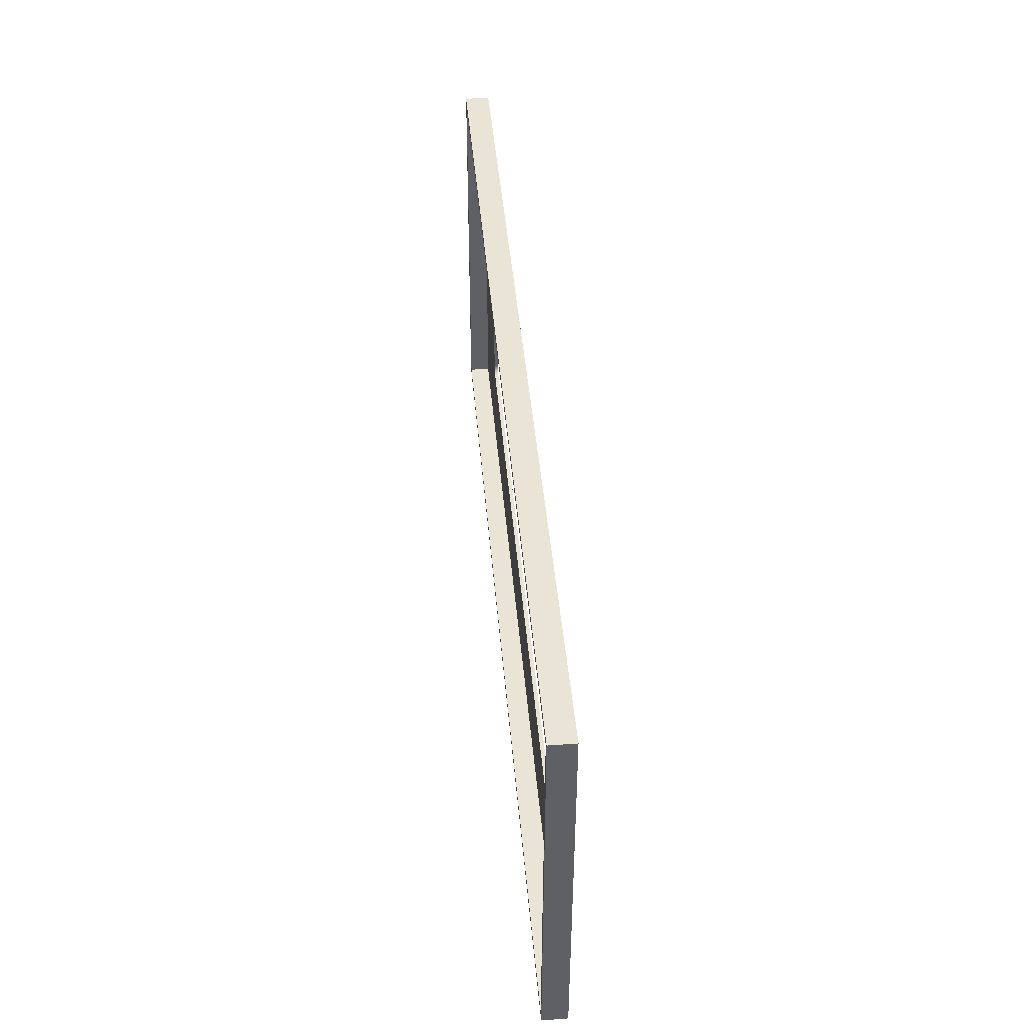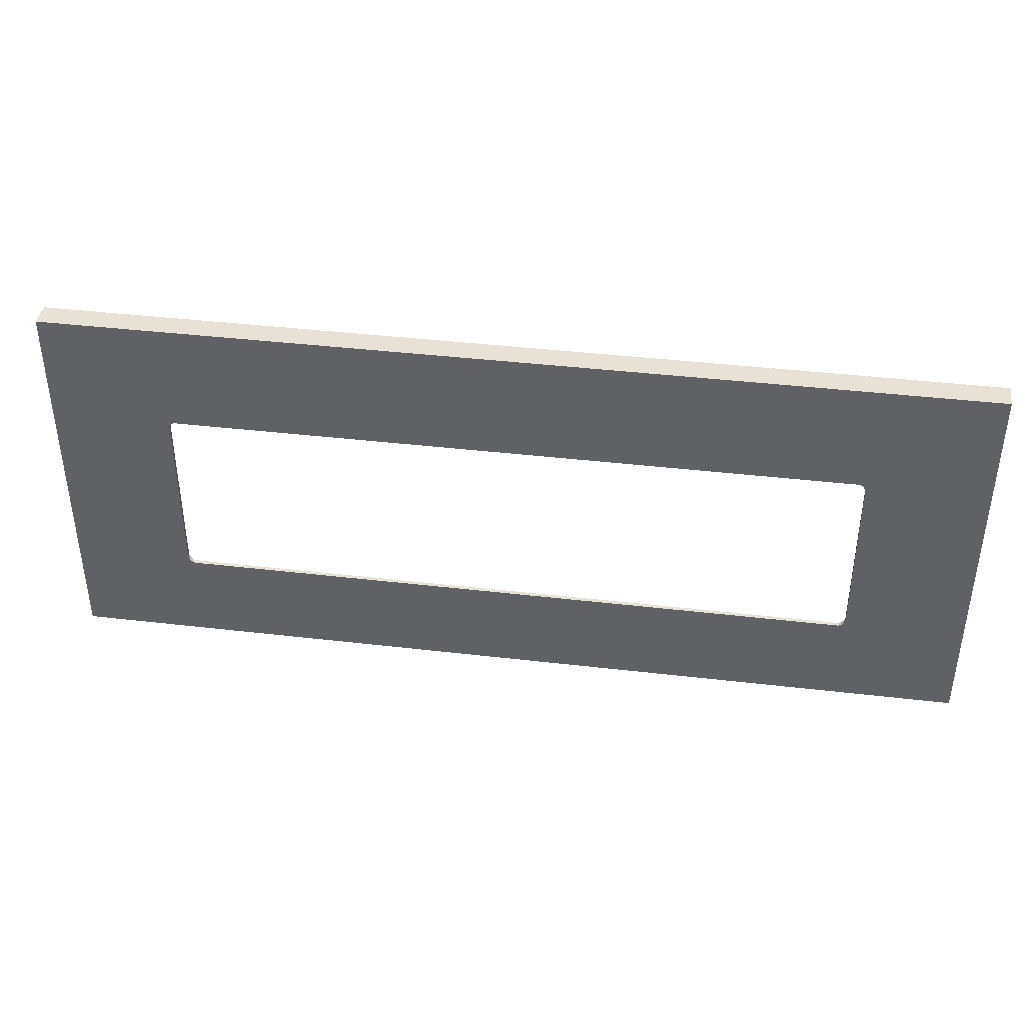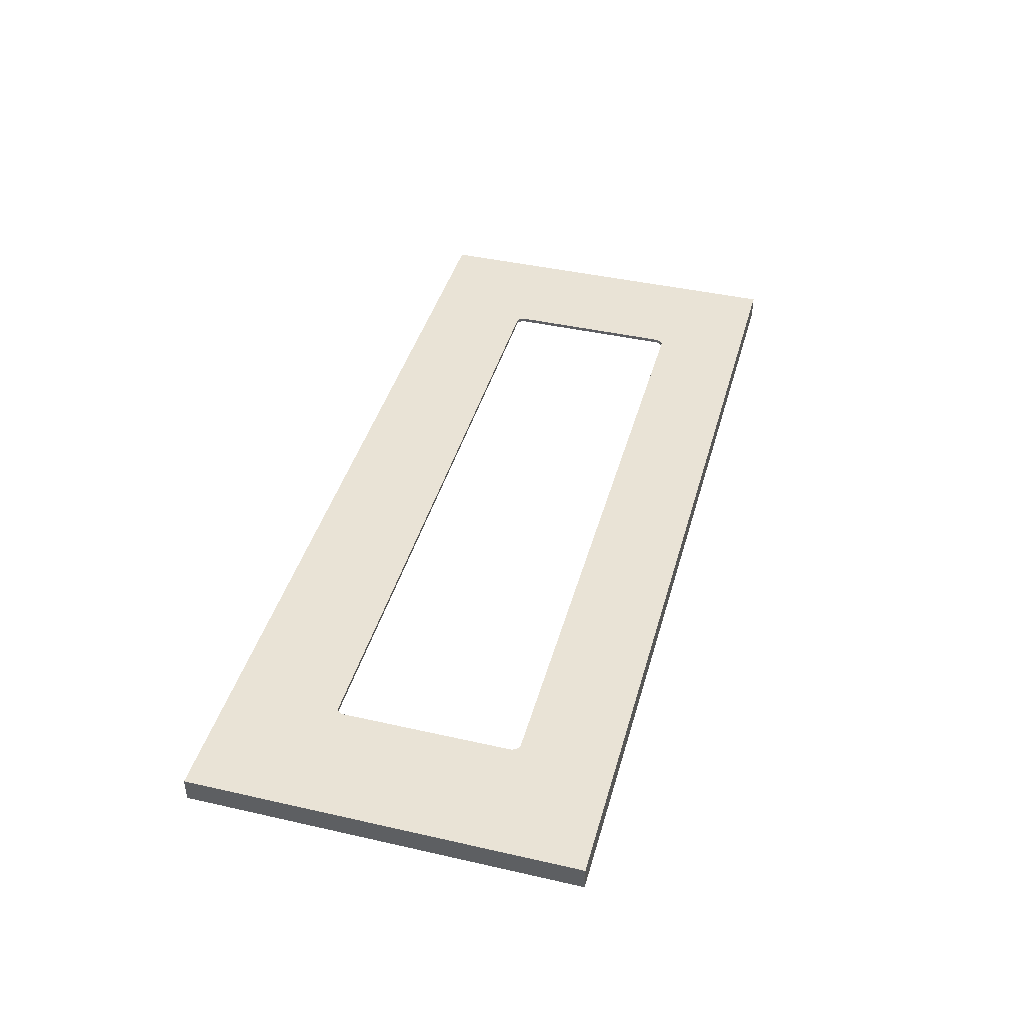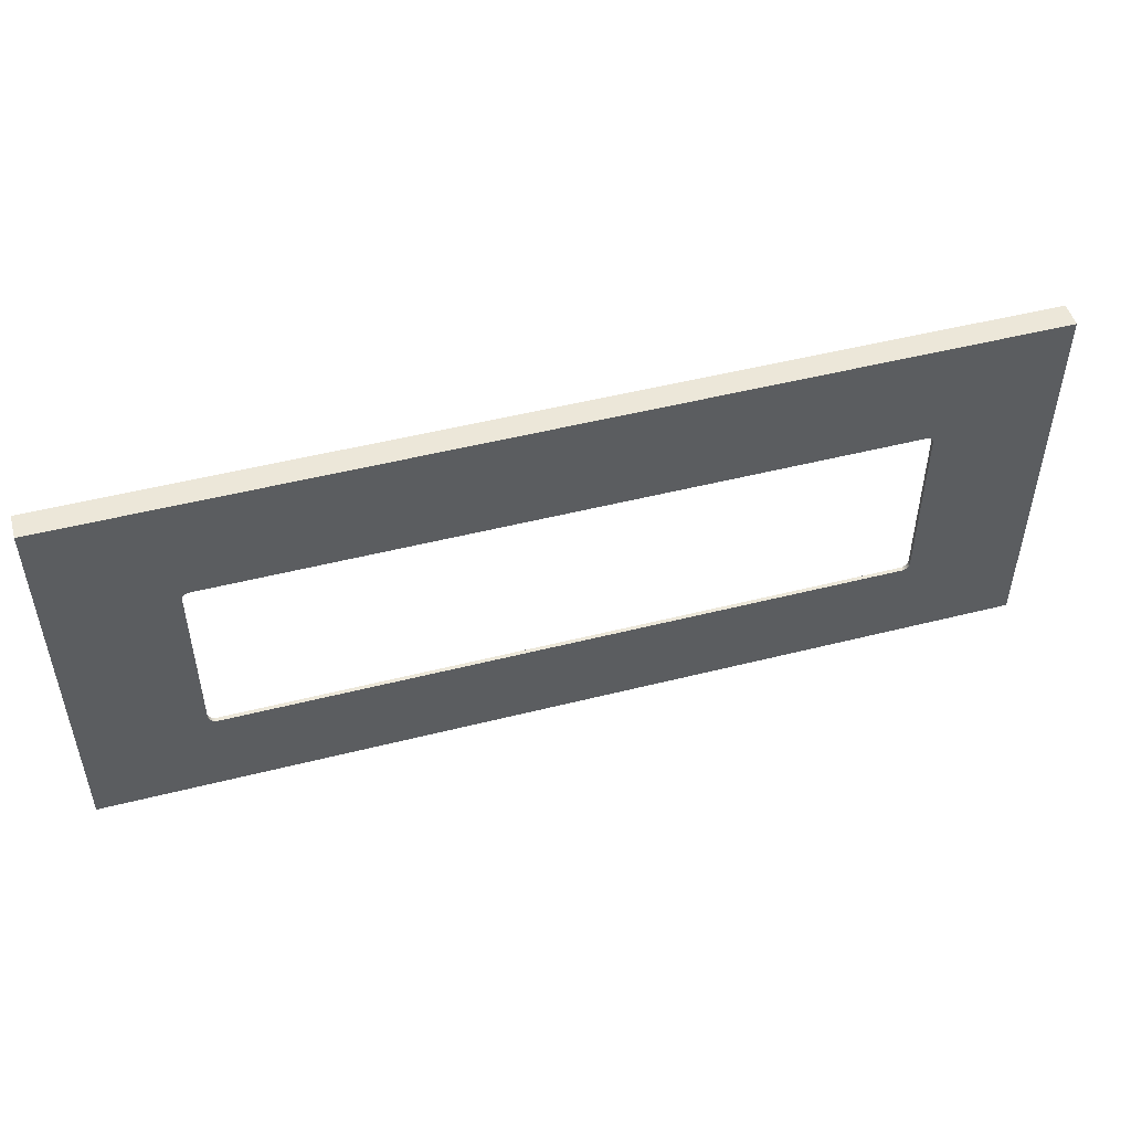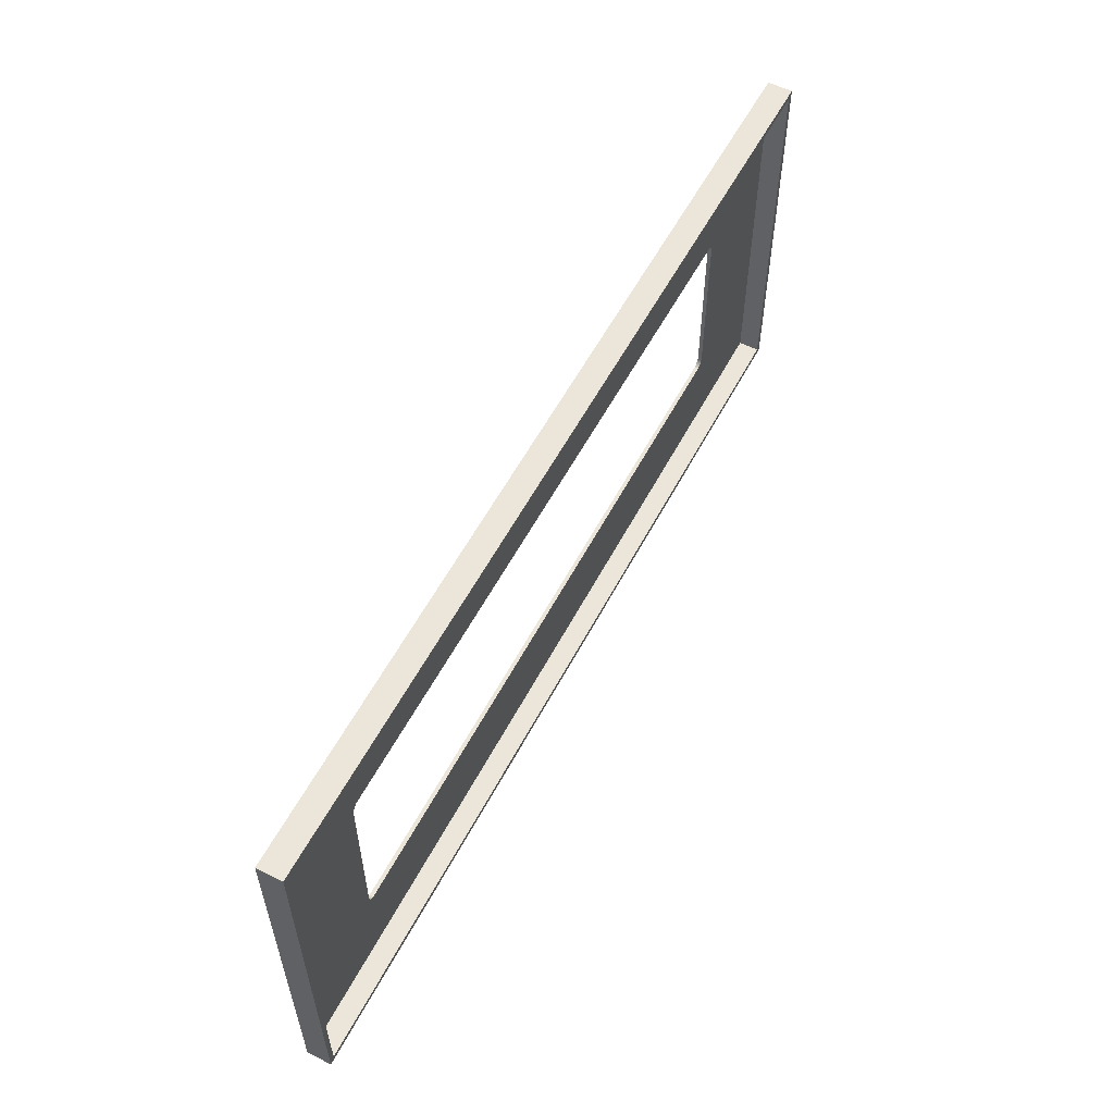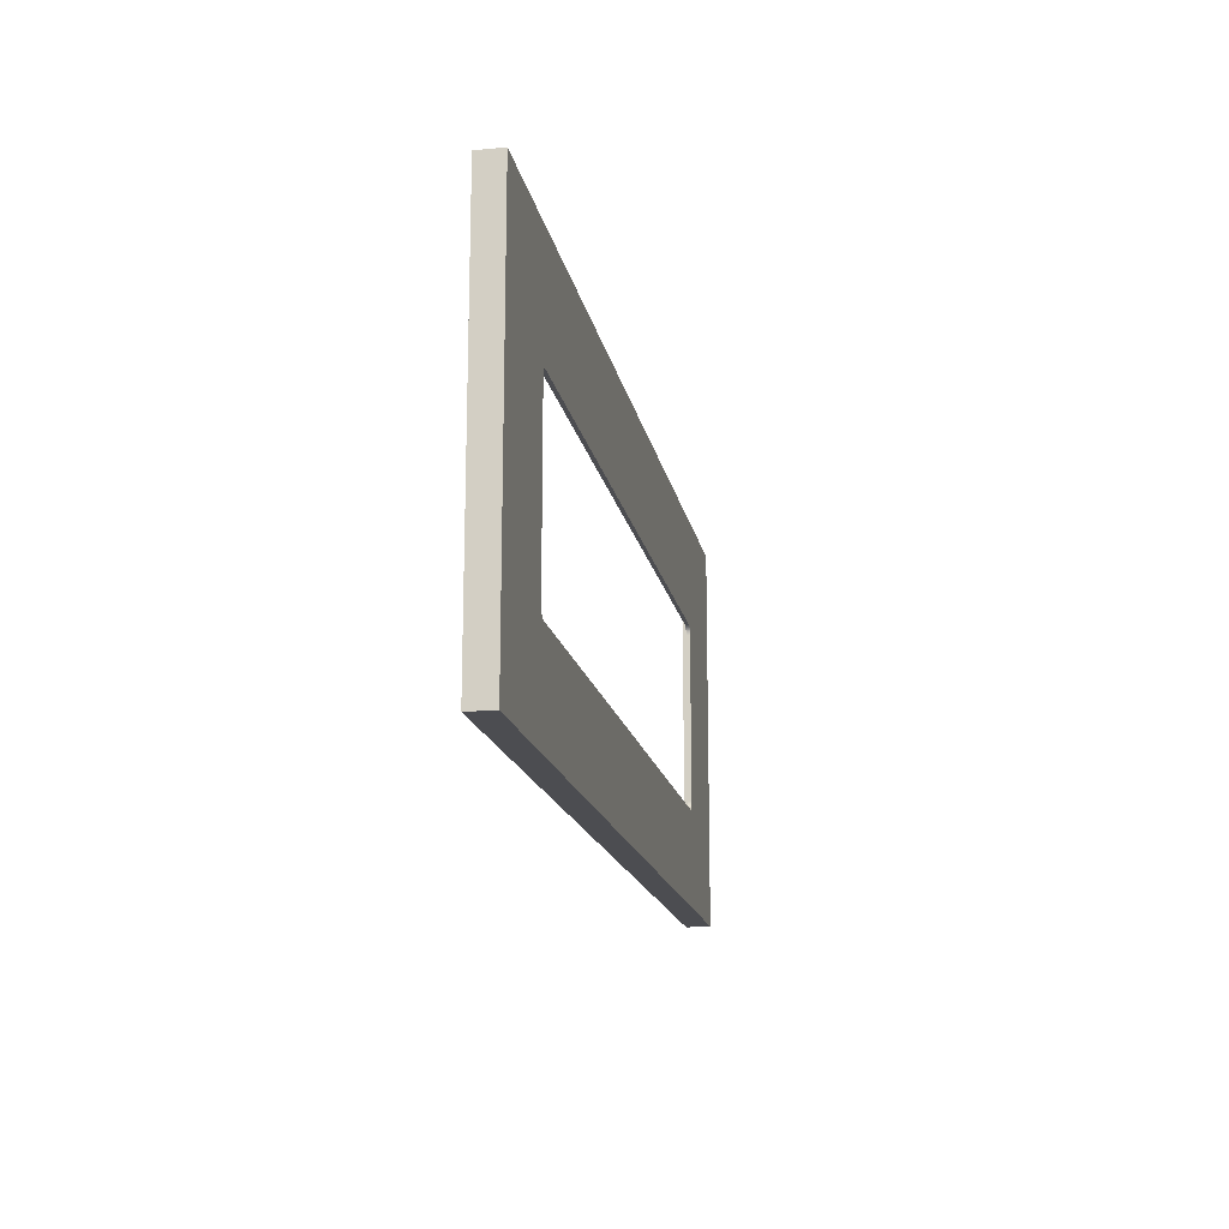
<metadata>
{"format":"obj","ext":"obj","renderer":"f3d","projection":"perspective","resolution":1024,"background":"white","views":[{"elev":43.8,"azim":-94.8,"up":"+Y"},{"elev":40.3,"azim":8.2,"up":"+Y"},{"elev":42.0,"azim":-74.7,"up":"+Z"},{"elev":49.8,"azim":-15.6,"up":"+Y"},{"elev":56.7,"azim":117.5,"up":"+Y"},{"elev":-16.2,"azim":-79.5,"up":"+Y"}]}
</metadata>
<code>
o Group8/mesh20/mesh20-geometry#mesh20-geometry
v 0.4114 0.1935 0.3914
v 0.4113 0.1923 0.3959
v 0.4114 0.1935 0.3959
v 0.4113 0.1923 0.3914
v 0.5491 0.527 0.3959
v 0.4114 0.3896 0.3914
v 0.5424 0.5203 0.3914
v 0.4111 0.1911 0.3959
v 0.4114 0.3896 0.3959
v 0.4111 0.1911 0.3914
v 0.4108 0.1899 0.3959
v 0.4113 0.3908 0.3959
v 0.4113 0.3908 0.3914
v 0.4108 0.1899 0.3914
v 0.5491 0.0733 0.3959
v 0.4111 0.3919 0.3959
v 0.4111 0.3919 0.3914
v 0.5424 0.08006 0.3914
v 0.4103 0.1888 0.3959
v 0.5491 0.0733 0.3673
v 0.4107 0.393 0.3959
v 0.4107 0.393 0.3914
v 0.4103 0.1888 0.3914
v 0.5424 0.08006 0.3673
v 0.4097 0.1878 0.3959
v 0.5491 0.527 0.3673
v -0.5256 0.0734 0.3673
v 0.4103 0.3941 0.3959
v 0.4103 0.3941 0.3914
v 0.4097 0.1878 0.3914
v 0.5424 0.5203 0.3673
v -0.5188 0.08016 0.3673
v 0.409 0.1868 0.3959
v -0.5256 0.527 0.3673
v -0.5256 0.0734 0.3959
v 0.4097 0.3951 0.3959
v 0.4097 0.3951 0.3914
v 0.409 0.1868 0.3914
v -0.5188 0.5203 0.3673
v -0.5188 0.08016 0.3914
v 0.4082 0.1859 0.3959
v -0.5256 0.527 0.3959
v 0.4042 0.1833 0.3959
v 0.409 0.396 0.3959
v 0.409 0.396 0.3914
v 0.4082 0.1859 0.3914
v -0.5188 0.5203 0.3914
v 0.4042 0.1833 0.3914
v 0.4073 0.1851 0.3959
v -0.3794 0.3992 0.3959
v 0.4053 0.1837 0.3959
v -0.3794 0.1833 0.3959
v -0.3863 0.1899 0.3959
v 0.4082 0.3969 0.3959
v 0.4082 0.3969 0.3914
v 0.4073 0.1851 0.3914
v -0.3794 0.3992 0.3914
v -0.3863 0.1899 0.3914
v 0.4053 0.1837 0.3914
v -0.3794 0.1833 0.3914
v 0.4063 0.1843 0.3959
v -0.3807 0.399 0.3959
v 0.4042 0.3992 0.3959
v -0.3806 0.1837 0.3959
v -0.3858 0.1888 0.3959
v -0.3867 0.191 0.3959
v 0.4073 0.3976 0.3959
v 0.4073 0.3976 0.3914
v 0.4063 0.1843 0.3914
v -0.3807 0.399 0.3914
v 0.4042 0.3992 0.3914
v -0.3858 0.1888 0.3914
v -0.3867 0.191 0.3914
v -0.3806 0.1837 0.3914
v -0.3819 0.3986 0.3959
v 0.4053 0.3988 0.3959
v -0.3816 0.1843 0.3959
v -0.3851 0.1877 0.3959
v -0.3869 0.1922 0.3959
v 0.4063 0.3982 0.3959
v 0.4063 0.3982 0.3914
v -0.3819 0.3986 0.3914
v 0.4053 0.3988 0.3914
v -0.3851 0.1877 0.3914
v -0.3869 0.1922 0.3914
v -0.3816 0.1843 0.3914
v -0.383 0.3981 0.3959
v -0.3827 0.185 0.3959
v -0.3844 0.1867 0.3959
v -0.3871 0.1935 0.3959
v -0.383 0.3981 0.3914
v -0.3844 0.1867 0.3914
v -0.3871 0.1935 0.3914
v -0.3827 0.185 0.3914
v -0.3841 0.3974 0.3959
v -0.3836 0.1858 0.3959
v -0.3871 0.3885 0.3959
v -0.3841 0.3974 0.3914
v -0.3836 0.1858 0.3914
v -0.3871 0.3885 0.3914
v -0.385 0.3966 0.3959
v -0.3873 0.3897 0.3959
v -0.385 0.3966 0.3914
v -0.3871 0.3928 0.3914
v -0.3858 0.3956 0.3959
v -0.3874 0.391 0.3959
v -0.3858 0.3956 0.3914
v -0.3869 0.3934 0.3914
v -0.3871 0.3928 0.3959
v -0.3864 0.3946 0.3959
v -0.3872 0.3922 0.3959
v -0.3864 0.3946 0.3914
v -0.3869 0.3934 0.3959
f 1 2 3
f 2 1 4
f 3 2 1
f 4 1 2
f 2 5 3
f 3 5 2
f 3 6 1
f 1 6 3
f 7 4 1
f 1 4 7
f 4 8 2
f 2 8 4
f 8 5 2
f 2 5 8
f 3 5 9
f 9 5 3
f 6 3 9
f 9 3 6
f 7 1 6
f 6 1 7
f 7 10 4
f 4 10 7
f 8 4 10
f 10 4 8
f 11 5 8
f 8 5 11
f 9 5 12
f 12 5 9
f 9 13 6
f 6 13 9
f 7 6 13
f 13 6 7
f 7 14 10
f 10 14 7
f 10 11 8
f 8 11 10
f 11 15 5
f 5 15 11
f 12 5 16
f 16 5 12
f 13 9 12
f 12 9 13
f 7 13 17
f 17 13 7
f 18 14 7
f 7 14 18
f 11 10 14
f 14 10 11
f 19 15 11
f 11 15 19
f 20 5 15
f 15 5 20
f 16 5 21
f 21 5 16
f 16 13 12
f 12 13 16
f 13 16 17
f 17 16 13
f 7 17 22
f 22 17 7
f 14 18 23
f 23 18 14
f 7 24 18
f 18 24 7
f 14 19 11
f 11 19 14
f 25 15 19
f 19 15 25
f 5 20 26
f 26 20 5
f 15 27 20
f 20 27 15
f 21 5 28
f 28 5 21
f 22 16 21
f 21 16 22
f 16 22 17
f 17 22 16
f 7 22 29
f 29 22 7
f 23 18 30
f 30 18 23
f 19 14 23
f 23 14 19
f 24 7 31
f 31 7 24
f 32 18 24
f 24 18 32
f 33 15 25
f 25 15 33
f 23 25 19
f 19 25 23
f 20 24 26
f 26 24 20
f 34 5 26
f 26 5 34
f 27 15 35
f 35 15 27
f 24 20 27
f 27 20 24
f 28 5 36
f 36 5 28
f 29 21 28
f 28 21 29
f 21 29 22
f 22 29 21
f 7 29 37
f 37 29 7
f 30 18 38
f 38 18 30
f 25 23 30
f 30 23 25
f 7 39 31
f 31 39 7
f 26 24 31
f 31 24 26
f 18 32 40
f 40 32 18
f 27 32 24
f 24 32 27
f 41 15 33
f 33 15 41
f 30 33 25
f 25 33 30
f 5 34 42
f 42 34 5
f 31 34 26
f 26 34 31
f 15 43 35
f 35 43 15
f 42 27 35
f 35 27 42
f 36 5 44
f 44 5 36
f 37 28 36
f 36 28 37
f 28 37 29
f 29 37 28
f 7 37 45
f 45 37 7
f 38 18 46
f 46 18 38
f 33 30 38
f 38 30 33
f 39 7 47
f 47 7 39
f 39 34 31
f 31 34 39
f 32 47 40
f 40 47 32
f 48 18 40
f 40 18 48
f 32 27 34
f 34 27 32
f 49 15 41
f 41 15 49
f 38 41 33
f 33 41 38
f 27 42 34
f 34 42 27
f 42 50 5
f 5 50 42
f 43 15 51
f 51 15 43
f 52 35 43
f 43 35 52
f 35 53 42
f 42 53 35
f 44 5 54
f 54 5 44
f 45 36 44
f 44 36 45
f 36 45 37
f 37 45 36
f 7 45 55
f 55 45 7
f 46 18 56
f 56 18 46
f 41 38 46
f 46 38 41
f 57 47 7
f 7 47 57
f 47 32 39
f 39 32 47
f 32 34 39
f 39 34 32
f 58 40 47
f 47 40 58
f 59 18 48
f 48 18 59
f 40 60 48
f 48 60 40
f 61 15 49
f 49 15 61
f 41 56 49
f 49 56 41
f 42 62 50
f 50 62 42
f 63 5 50
f 50 5 63
f 51 15 61
f 61 15 51
f 59 43 51
f 51 43 59
f 64 35 52
f 52 35 64
f 48 52 43
f 43 52 48
f 53 35 65
f 65 35 53
f 42 53 66
f 66 53 42
f 54 5 67
f 67 5 54
f 55 44 54
f 54 44 55
f 44 55 45
f 45 55 44
f 7 55 68
f 68 55 7
f 56 18 69
f 69 18 56
f 56 41 46
f 46 41 56
f 70 47 57
f 57 47 70
f 7 71 57
f 57 71 7
f 72 40 58
f 58 40 72
f 58 47 73
f 73 47 58
f 69 18 59
f 59 18 69
f 43 59 48
f 48 59 43
f 60 40 74
f 74 40 60
f 52 48 60
f 60 48 52
f 49 69 61
f 61 69 49
f 69 49 56
f 56 49 69
f 42 75 62
f 62 75 42
f 62 57 50
f 50 57 62
f 76 5 63
f 63 5 76
f 50 71 63
f 63 71 50
f 61 59 51
f 51 59 61
f 77 35 64
f 64 35 77
f 60 64 52
f 52 64 60
f 65 35 78
f 78 35 65
f 72 53 65
f 65 53 72
f 58 66 53
f 53 66 58
f 42 66 79
f 79 66 42
f 67 5 80
f 80 5 67
f 67 55 54
f 54 55 67
f 55 67 68
f 68 67 55
f 7 68 81
f 81 68 7
f 82 47 70
f 70 47 82
f 57 62 70
f 70 62 57
f 7 83 71
f 71 83 7
f 71 50 57
f 57 50 71
f 84 40 72
f 72 40 84
f 53 72 58
f 58 72 53
f 73 47 85
f 85 47 73
f 66 58 73
f 73 58 66
f 59 61 69
f 69 61 59
f 74 40 86
f 86 40 74
f 64 60 74
f 74 60 64
f 42 87 75
f 75 87 42
f 75 70 62
f 62 70 75
f 80 5 76
f 76 5 80
f 63 83 76
f 76 83 63
f 83 63 71
f 71 63 83
f 88 35 77
f 77 35 88
f 64 86 77
f 77 86 64
f 78 35 89
f 89 35 78
f 84 65 78
f 78 65 84
f 65 84 72
f 72 84 65
f 73 79 66
f 66 79 73
f 42 79 90
f 90 79 42
f 80 68 67
f 67 68 80
f 68 80 81
f 81 80 68
f 7 81 83
f 83 81 7
f 91 47 82
f 82 47 91
f 70 75 82
f 82 75 70
f 92 40 84
f 84 40 92
f 85 47 93
f 93 47 85
f 79 73 85
f 85 73 79
f 86 40 94
f 94 40 86
f 86 64 74
f 74 64 86
f 42 95 87
f 87 95 42
f 87 82 75
f 75 82 87
f 76 81 80
f 80 81 76
f 81 76 83
f 83 76 81
f 96 35 88
f 88 35 96
f 77 94 88
f 88 94 77
f 94 77 86
f 86 77 94
f 89 35 96
f 96 35 89
f 92 78 89
f 89 78 92
f 78 92 84
f 84 92 78
f 85 90 79
f 79 90 85
f 42 90 97
f 97 90 42
f 98 47 91
f 91 47 98
f 82 87 91
f 91 87 82
f 99 40 92
f 92 40 99
f 93 47 100
f 100 47 93
f 90 85 93
f 93 85 90
f 94 40 99
f 99 40 94
f 42 101 95
f 95 101 42
f 95 91 87
f 87 91 95
f 88 99 96
f 96 99 88
f 99 88 94
f 94 88 99
f 99 89 96
f 96 89 99
f 89 99 92
f 92 99 89
f 93 97 90
f 90 97 93
f 42 97 102
f 102 97 42
f 103 47 98
f 98 47 103
f 91 95 98
f 98 95 91
f 100 47 104
f 104 47 100
f 97 93 100
f 100 93 97
f 42 105 101
f 101 105 42
f 101 98 95
f 95 98 101
f 42 102 106
f 106 102 42
f 107 47 103
f 103 47 107
f 98 101 103
f 103 101 98
f 104 47 108
f 108 47 104
f 109 100 104
f 104 100 109
f 100 109 97
f 97 109 100
f 42 110 105
f 105 110 42
f 107 101 105
f 105 101 107
f 42 106 111
f 111 106 42
f 112 47 107
f 107 47 112
f 101 107 103
f 103 107 101
f 108 47 112
f 112 47 108
f 113 104 108
f 108 104 113
f 104 113 109
f 109 113 104
f 42 113 110
f 110 113 42
f 112 105 110
f 110 105 112
f 105 112 107
f 107 112 105
f 42 111 109
f 109 111 42
f 110 108 112
f 112 108 110
f 108 110 113
f 113 110 108
f 42 109 113
f 113 109 42

</code>
